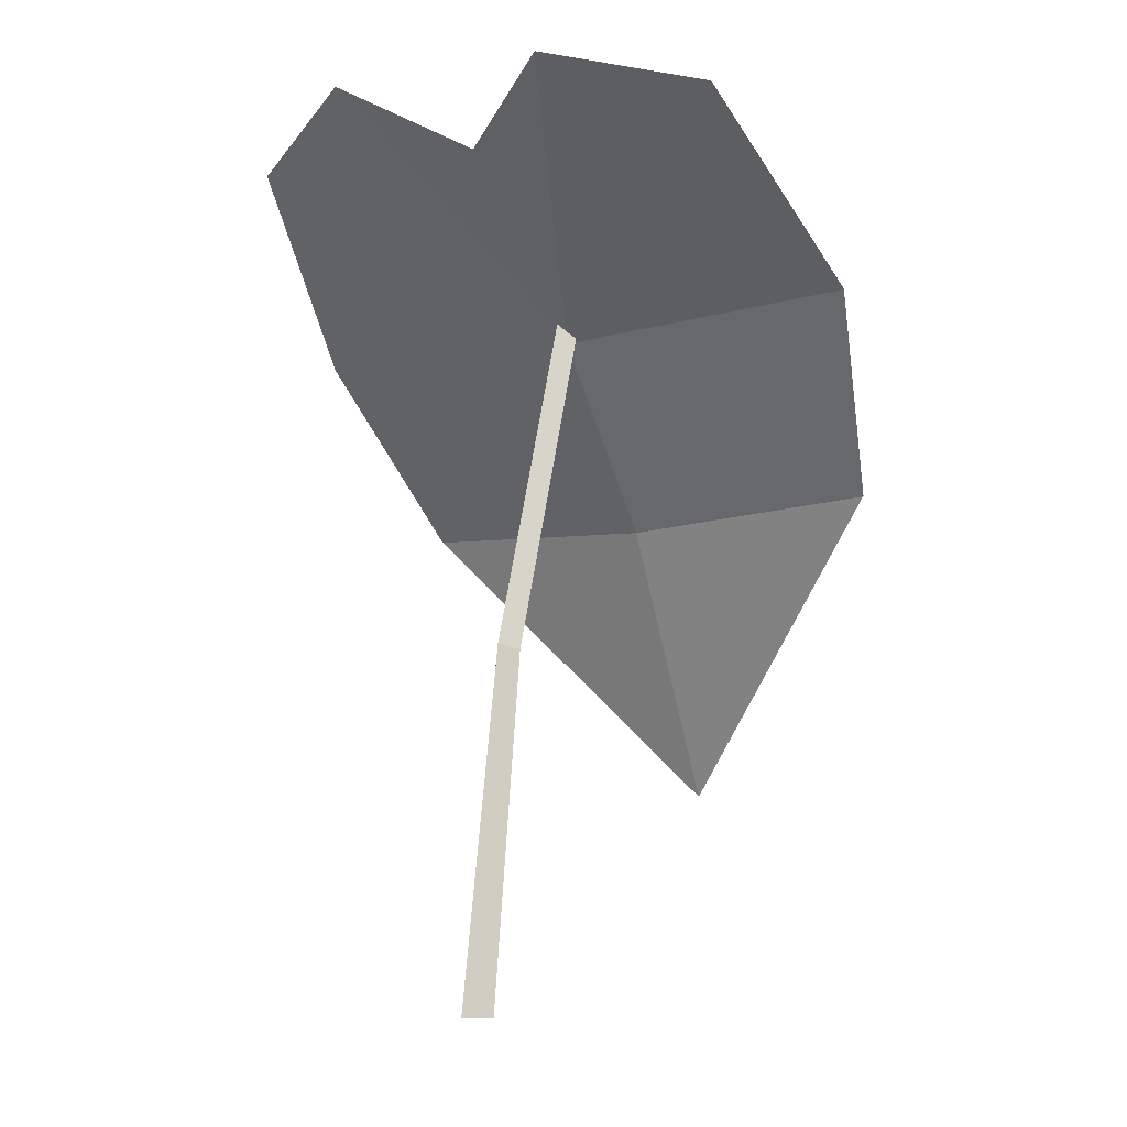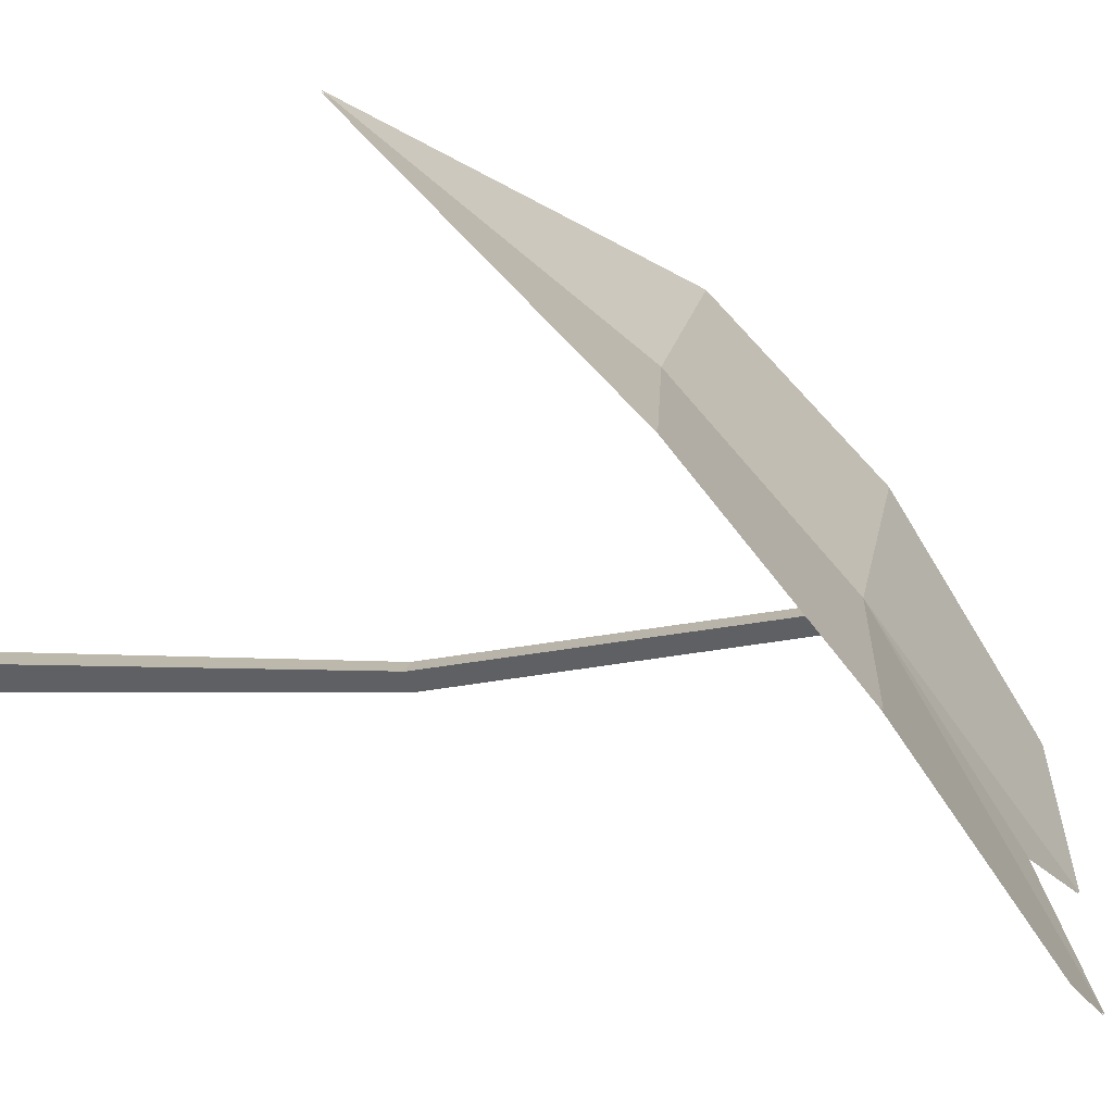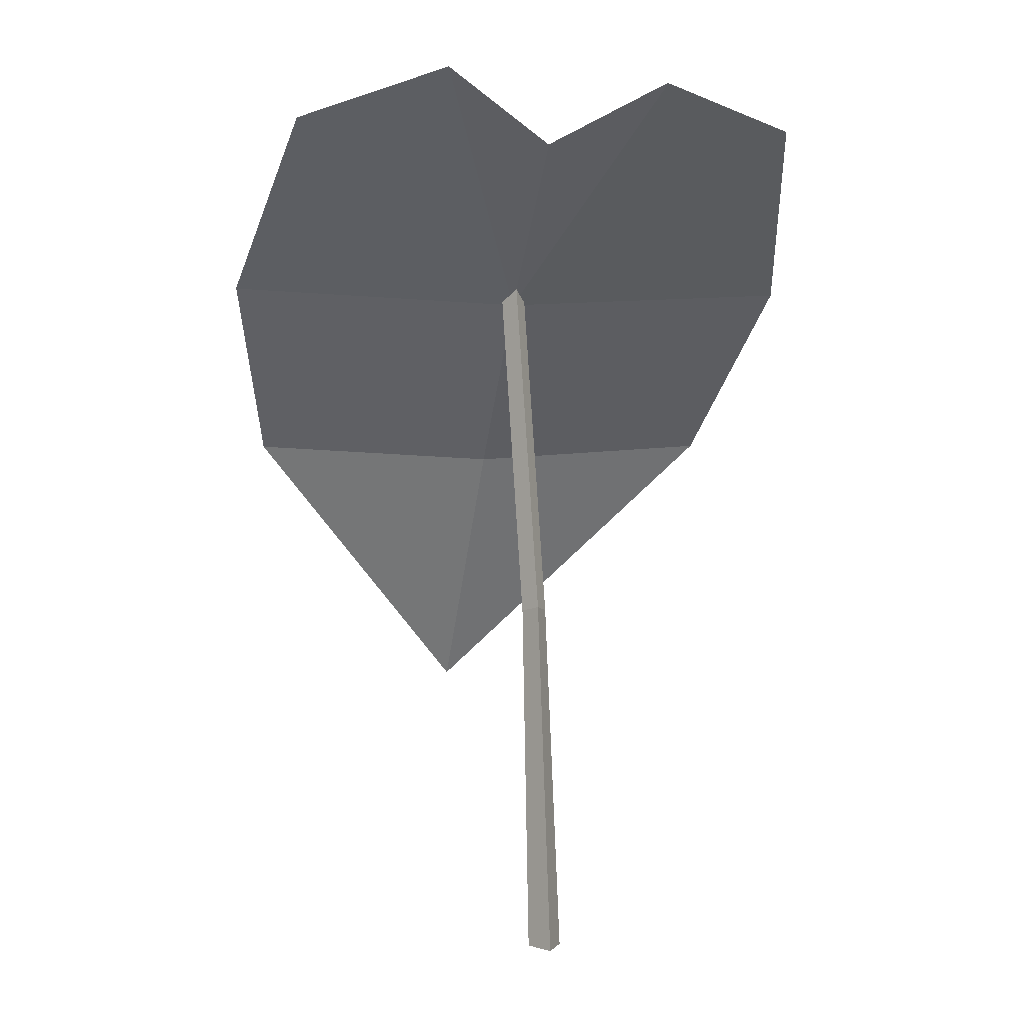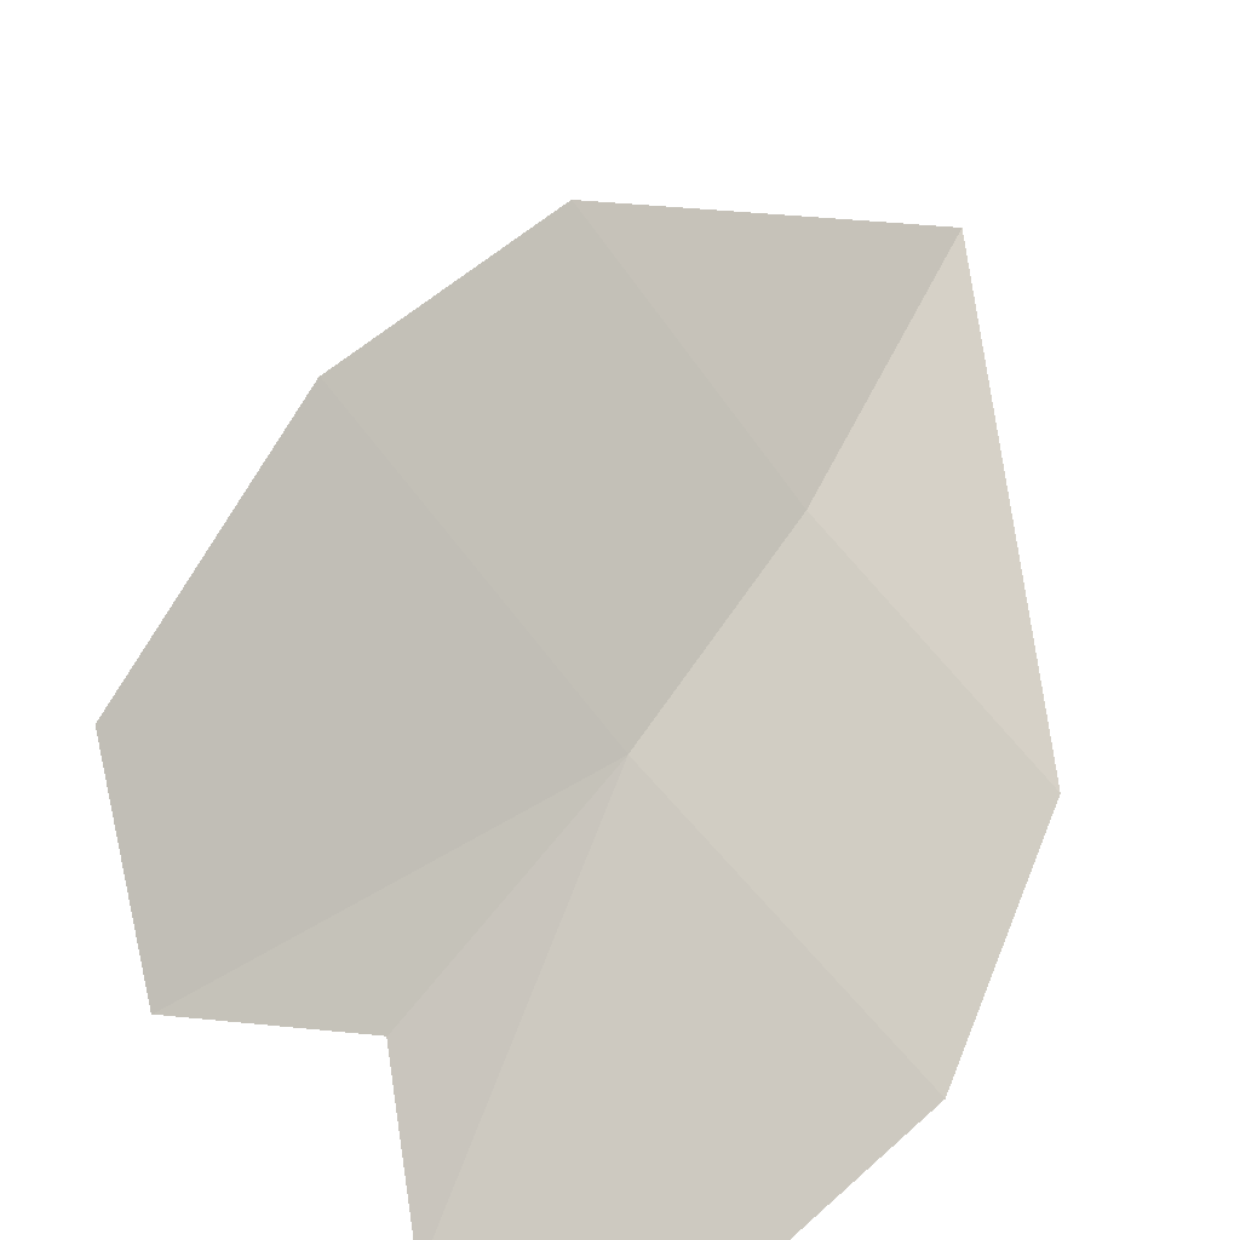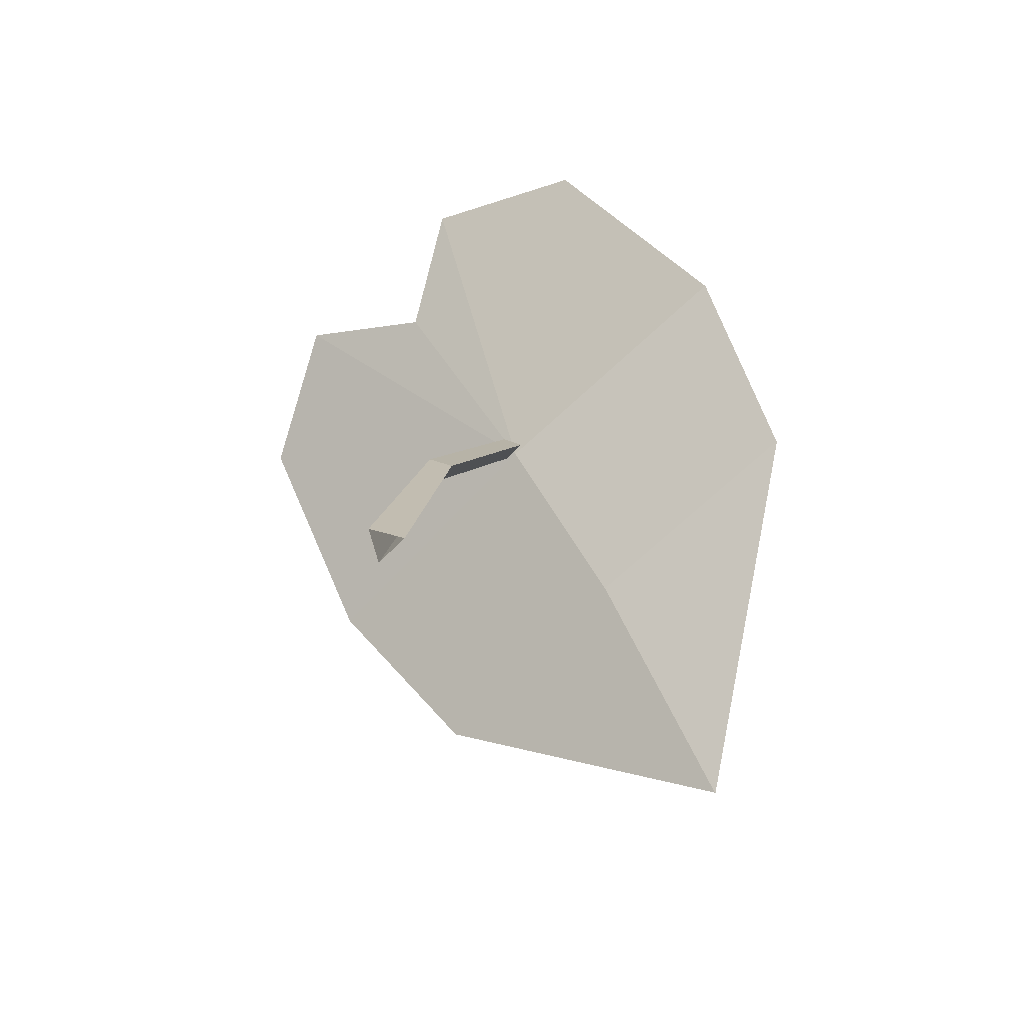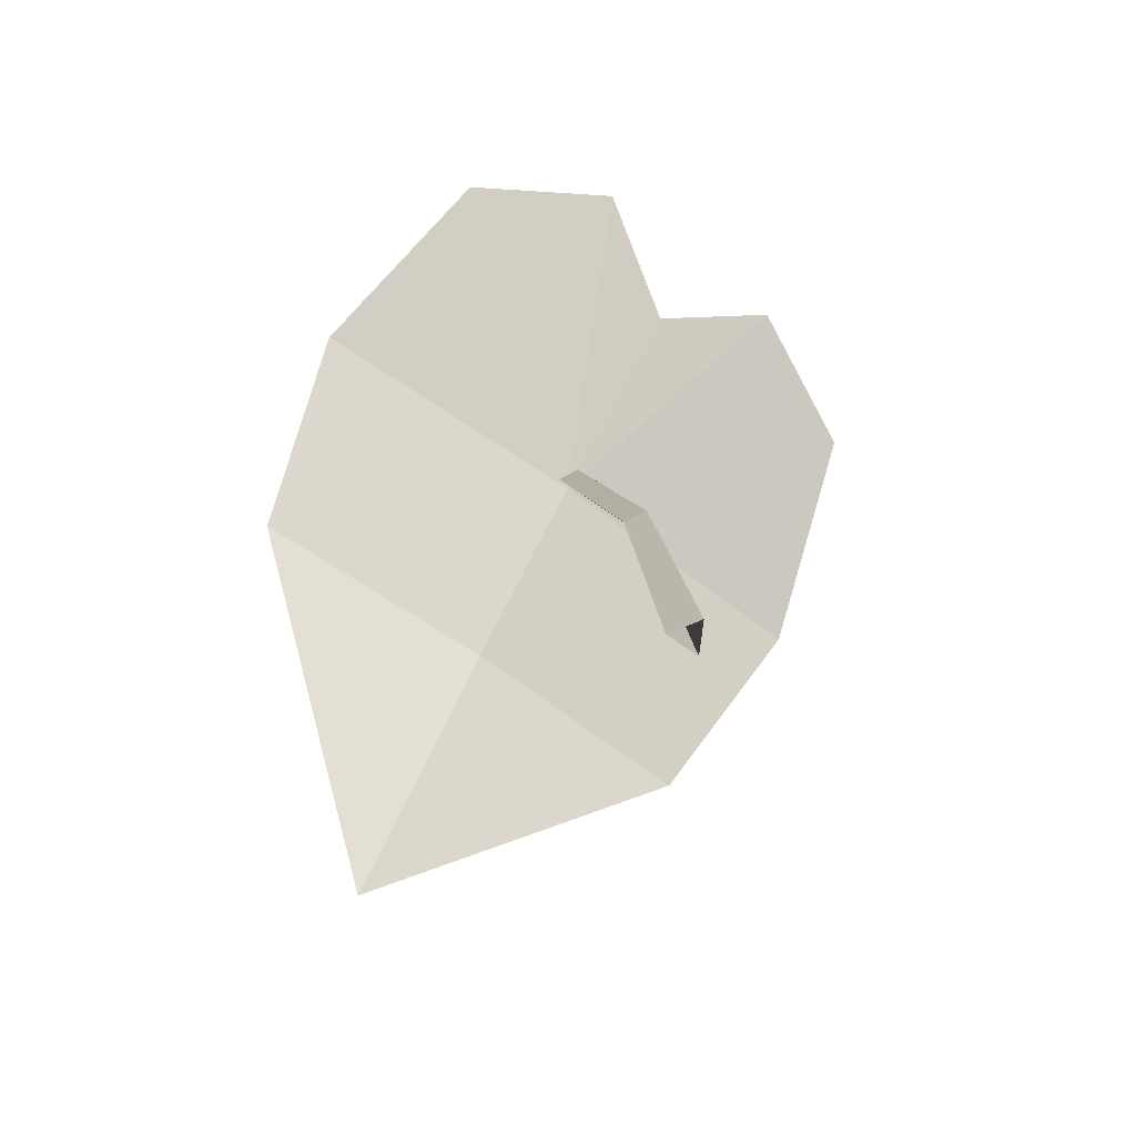
<metadata>
{"format":"obj","ext":"obj","renderer":"f3d","projection":"perspective","resolution":1024,"background":"white","views":[{"elev":-9.8,"azim":159.5,"up":"+Y"},{"elev":66.9,"azim":99.8,"up":"+Z"},{"elev":2.3,"azim":116.7,"up":"+Y"},{"elev":21.3,"azim":180.0,"up":"+Z"},{"elev":-71.7,"azim":173.2,"up":"+Y"},{"elev":-66.7,"azim":92.7,"up":"+Y"}]}
</metadata>
<code>
g Plant_d_TwoS_02
v -0.2585 0.1639 0.2226
v -0.1115 0.5959 -0.1413
v 0.113 0.5959 0.1402
v 0.004346 0.5813 -0.003464
v -0.2332 0.4847 -0.08574
v -0.2936 0.3637 0.007129
v -0.06919 0.3637 0.2886
v 0.03168 0.4847 0.2464
v -0.1742 0.353 0.1421
v -0.09356 0.474 0.07461
v 0.09277 0.6262 0.03
v -0.008718 0.6208 -0.09014
v -0.2579 0.1634 0.2221
v -0.111 0.5951 -0.1418
v 0.1135 0.5951 0.1398
v 0.004859 0.5805 -0.003864
v -0.2327 0.484 -0.08623
v -0.2931 0.3631 0.006584
v -0.06853 0.3631 0.2882
v 0.03228 0.484 0.246
v -0.1736 0.3524 0.1416
v -0.09301 0.4733 0.07417
v 0.09332 0.6255 0.02965
v -0.008253 0.62 -0.09059
v 0.009831 0 -0.007839
v -0.08258 0.4851 0.06585
v 0.00133 0 0.01382
v -0.08616 0.4754 0.07978
v -0.01317 0 -0.004373
v -0.09696 0.4754 0.06624
v -0.02255 0.2462 0.01799
v -0.02823 0.2428 0.03359
v -0.03903 0.2428 0.02005
f 10 8 3 11
f 5 10 12 2
f 1 9 6
f 6 9 10 5
f 1 7 9
f 9 7 8 10
f 11 4 10
f 12 10 4
f 22 23 15 20
f 17 14 24 22
f 13 18 21
f 18 17 22 21
f 13 21 19
f 21 22 20 19
f 23 22 16
f 24 16 22
f 31 26 28 32
f 32 28 30 33
f 33 30 26 31
f 29 33 31 25
f 27 32 33 29
f 25 31 32 27

</code>
